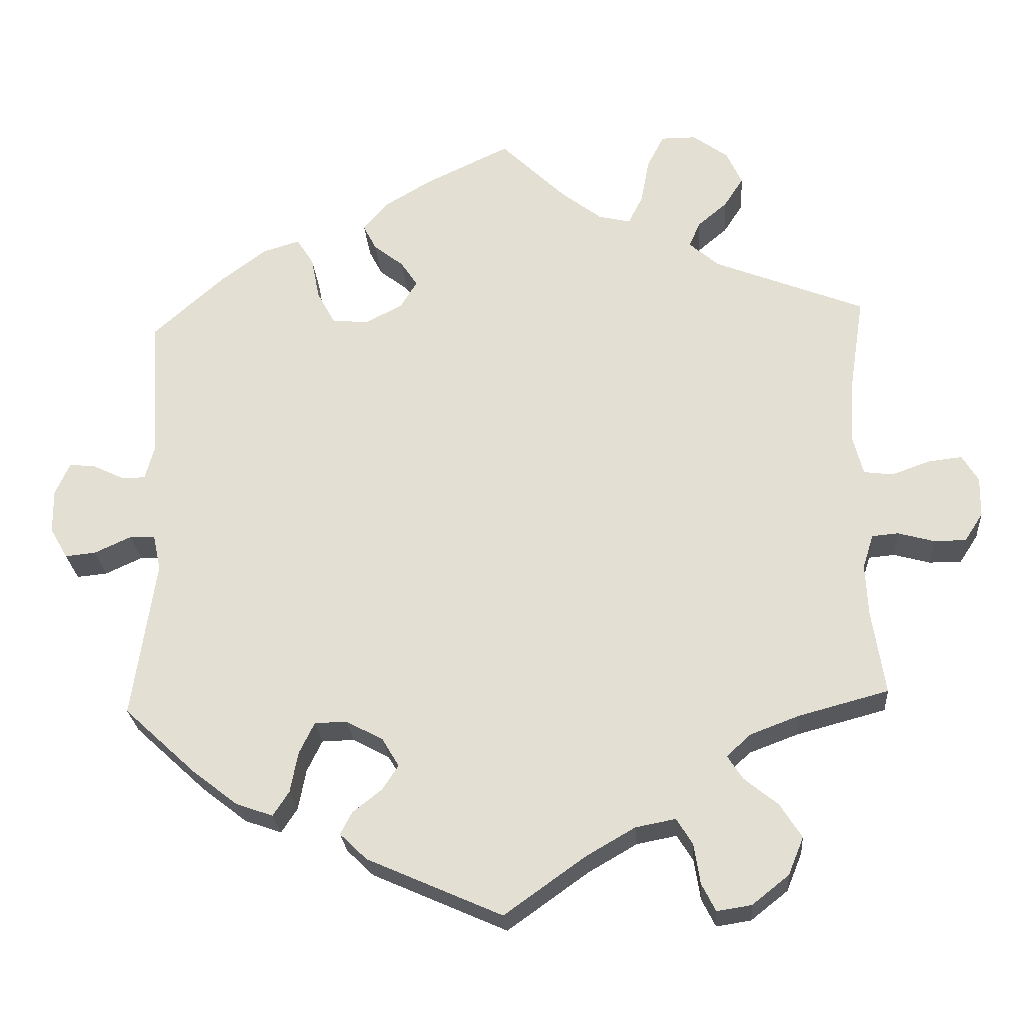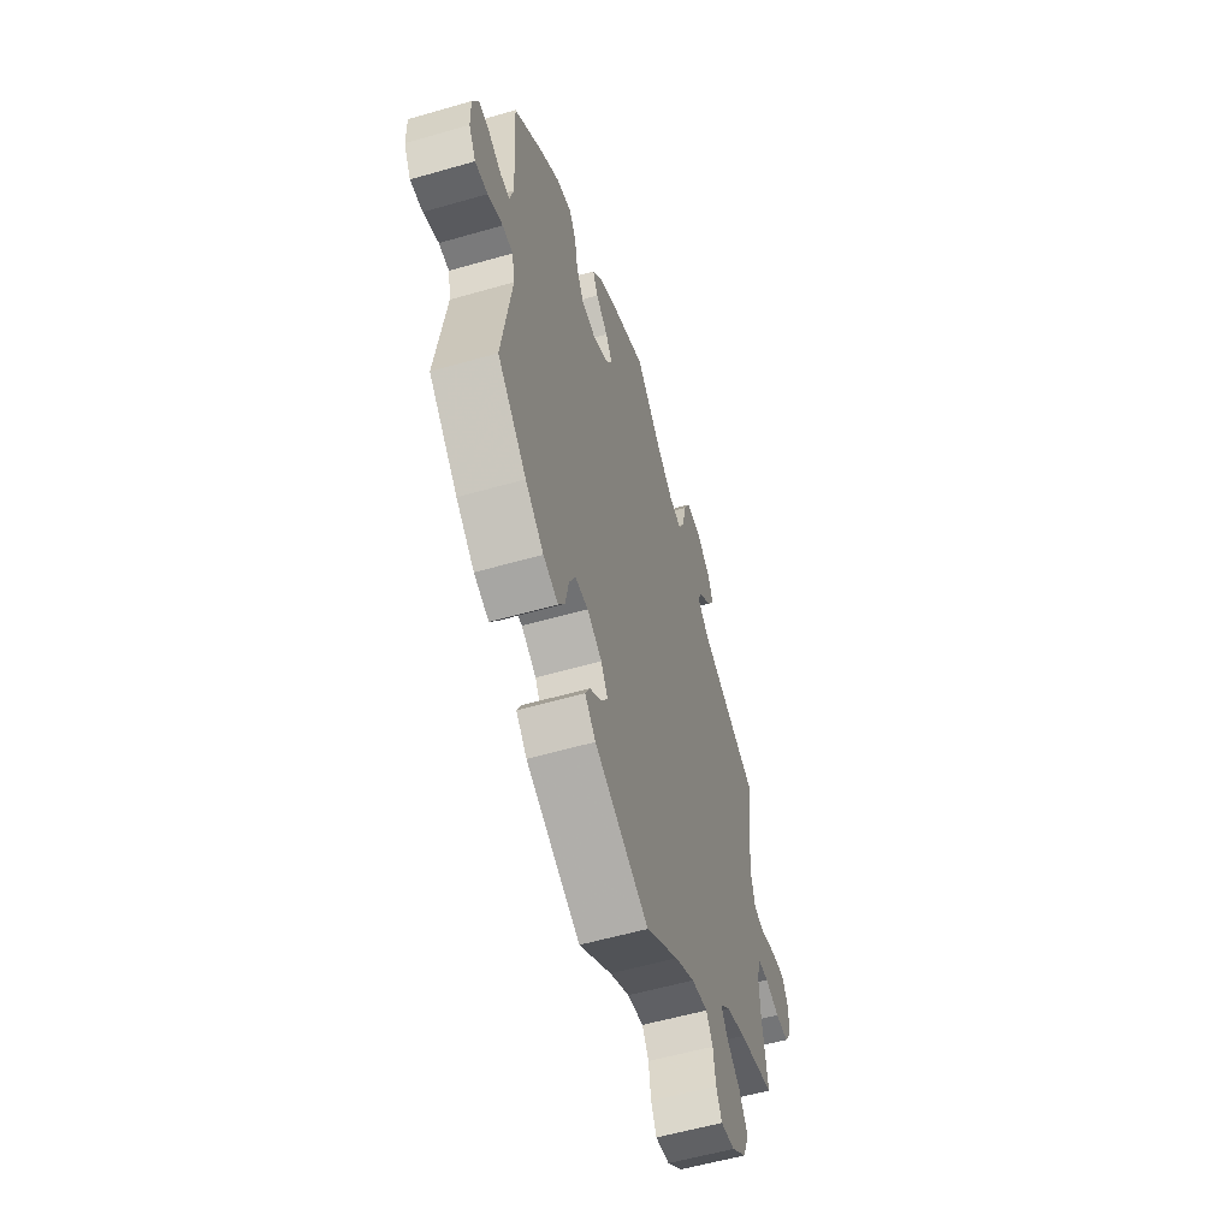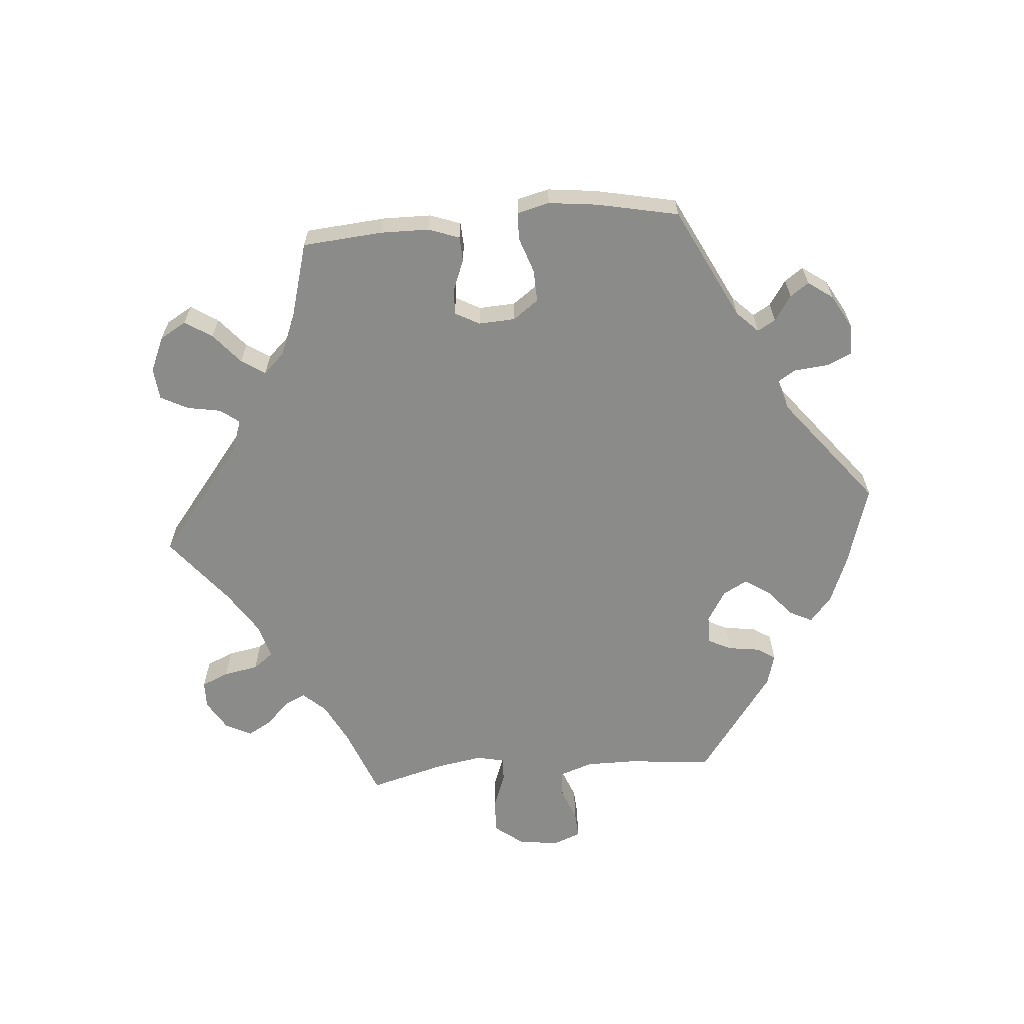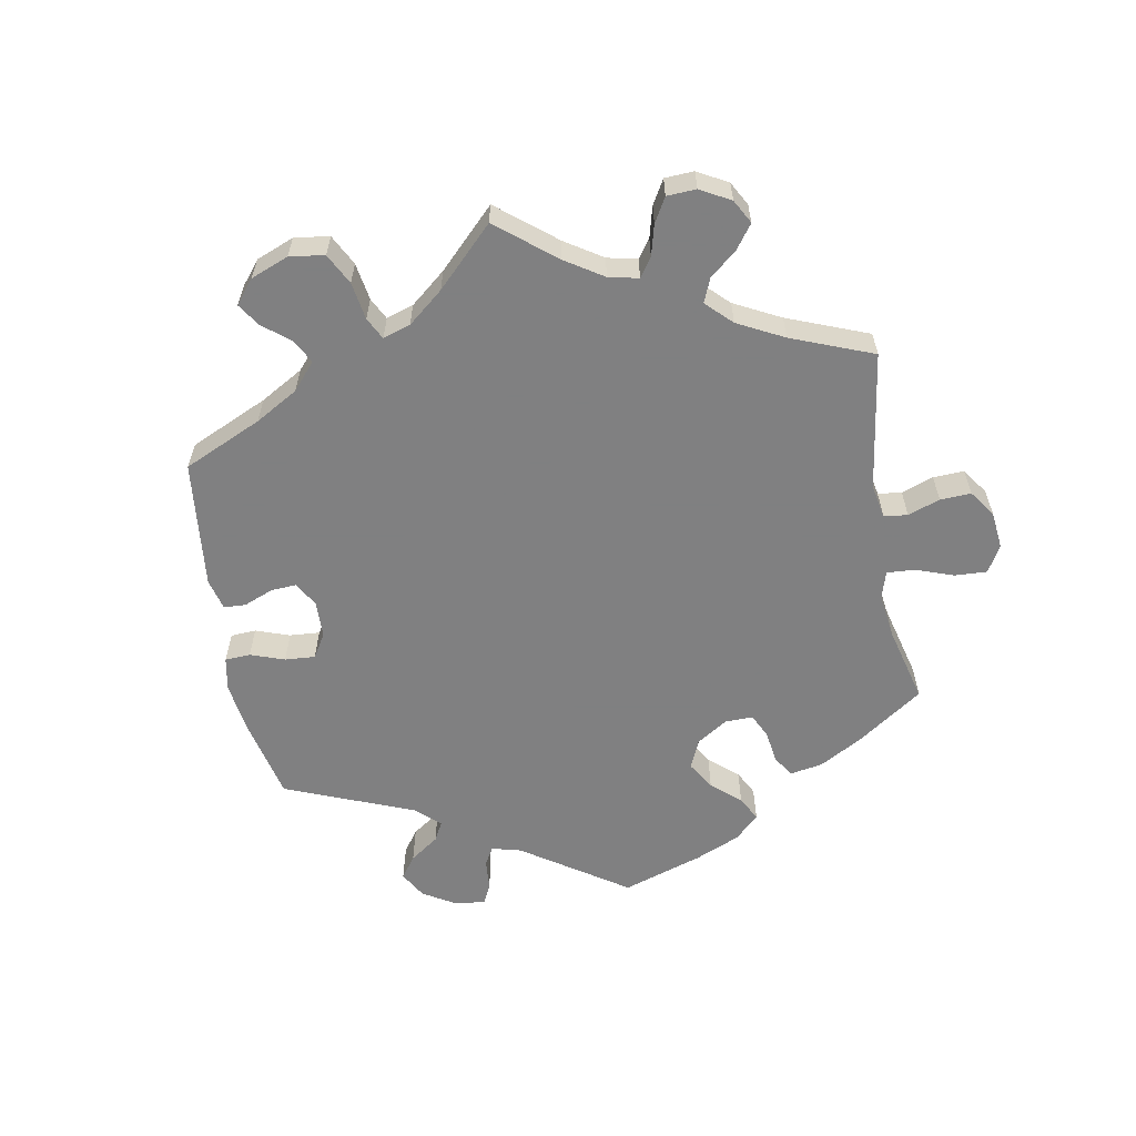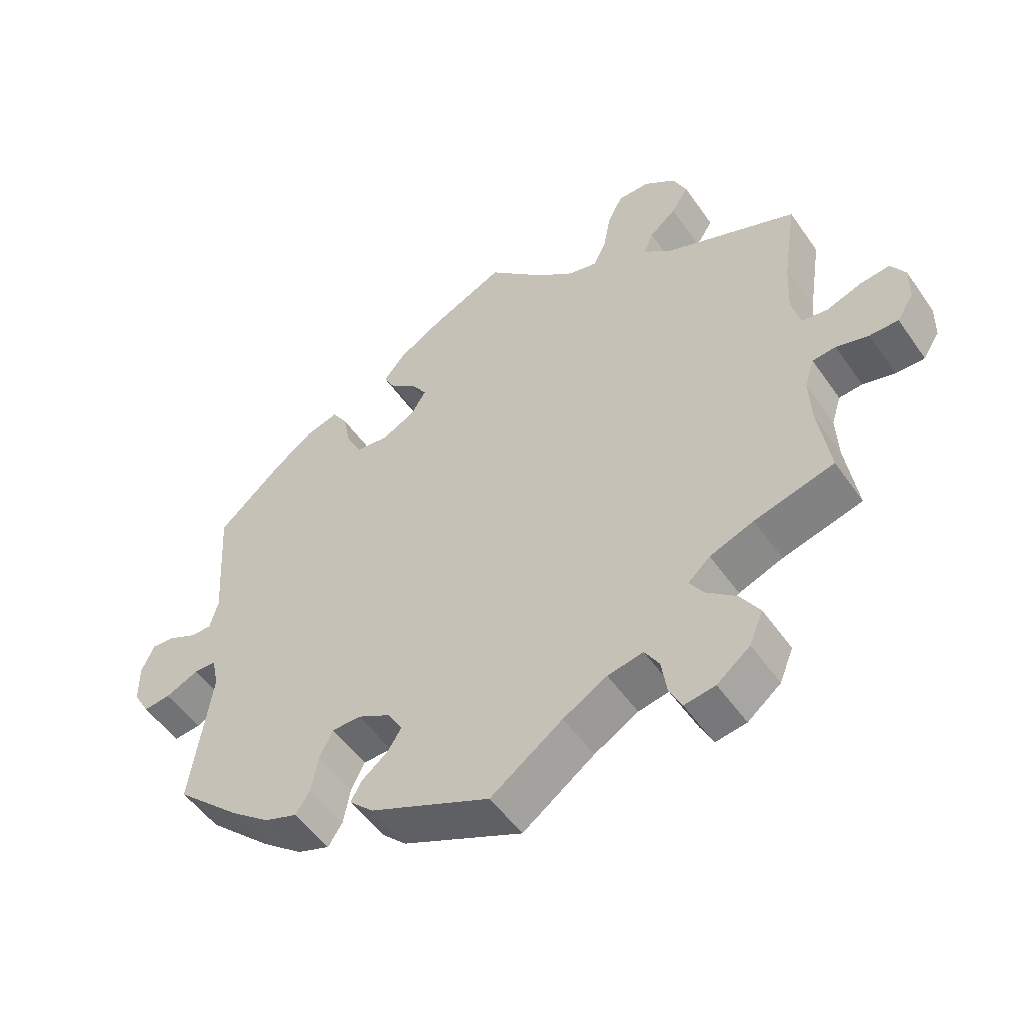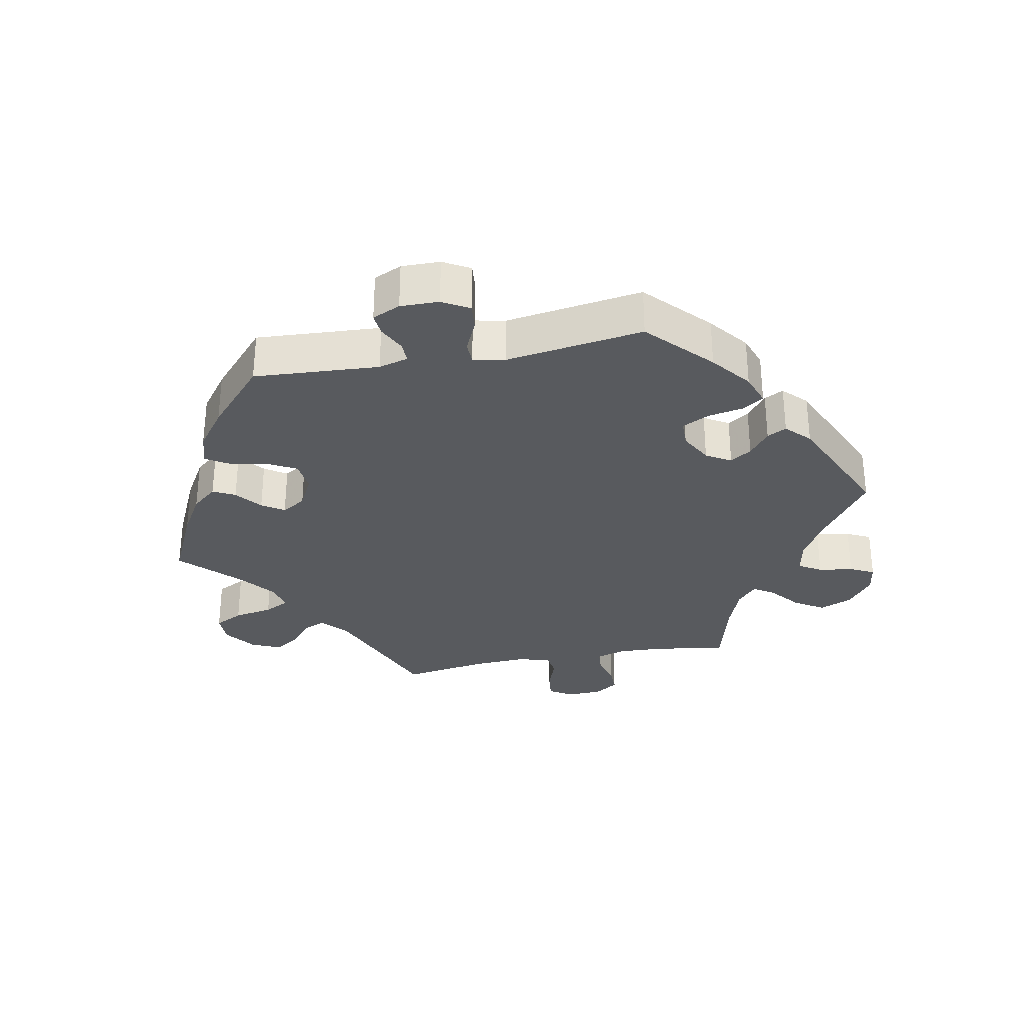
<metadata>
{"format":"obj","ext":"obj","renderer":"f3d","projection":"perspective","resolution":1024,"background":"white","views":[{"elev":-25.5,"azim":-175.8,"up":"+Z"},{"elev":-56.5,"azim":106.8,"up":"+Z"},{"elev":-63.7,"azim":34.8,"up":"+Y"},{"elev":-60.0,"azim":-109.8,"up":"+Y"},{"elev":-51.9,"azim":-146.1,"up":"+Z"},{"elev":-30.9,"azim":101.1,"up":"+Y"}]}
</metadata>
<code>
v -0.484 0.07 -0.178
v -0.481 0.07 -0.111
v -0.495 0.07 -0.067
v -0.529 0.07 -0.064
v -0.576 0.07 -0.077
v -0.618 0.07 -0.077
v -0.642 0.07 -0.04
v -0.643 0.07 0.012
v -0.622 0.07 0.047
v -0.578 0.07 0.042
v -0.528 0.07 0.024
v -0.49 0.07 0.029
v -0.477 0.07 0.08
v -0.481 0.07 0.158
v -0.501 0.07 0.288
v -0.305 0.07 0.366
v -0.266 0.07 0.4
v -0.28 0.07 0.433
v -0.319 0.07 0.466
v -0.344 0.07 0.505
v -0.324 0.07 0.549
v -0.278 0.07 0.583
v -0.232 0.07 0.583
v -0.21 0.07 0.54
v -0.199 0.07 0.481
v -0.18 0.07 0.443
v -0.138 0.07 0.453
v -0.084 0.07 0.495
v 0 0.07 0.577
v 0.11 0.07 0.525
v 0.172 0.07 0.488
v 0.204 0.07 0.45
v 0.187 0.07 0.417
v 0.148 0.07 0.386
v 0.126 0.07 0.353
v 0.148 0.07 0.317
v 0.197 0.07 0.292
v 0.244 0.07 0.297
v 0.267 0.07 0.34
v 0.278 0.07 0.396
v 0.3 0.07 0.431
v 0.348 0.07 0.417
v 0.407 0.07 0.373
v 0.501 0.07 0.289
v 0.489 0.07 0.101
v 0.501 0.07 0.057
v 0.532 0.07 0.057
v 0.573 0.07 0.077
v 0.607 0.07 0.08
v 0.626 0.07 0.038
v 0.625 0.07 -0.02
v 0.602 0.07 -0.06
v 0.562 0.07 -0.056
v 0.514 0.07 -0.034
v 0.481 0.07 -0.035
v 0.471 0.07 -0.082
v 0.501 0.07 -0.289
v 0.407 0.07 -0.376
v 0.348 0.07 -0.422
v 0.3 0.07 -0.439
v 0.279 0.07 -0.407
v 0.269 0.07 -0.354
v 0.249 0.07 -0.313
v 0.207 0.07 -0.312
v 0.159 0.07 -0.338
v 0.137 0.07 -0.375
v 0.158 0.07 -0.407
v 0.196 0.07 -0.437
v 0.211 0.07 -0.466
v 0.176 0.07 -0.5
v 0 0.07 -0.578
v -0.105 0.07 -0.503
v -0.169 0.07 -0.466
v -0.221 0.07 -0.456
v -0.242 0.07 -0.49
v -0.25 0.07 -0.542
v -0.268 0.07 -0.578
v -0.313 0.07 -0.571
v -0.361 0.07 -0.533
v -0.381 0.07 -0.484
v -0.353 0.07 -0.44
v -0.309 0.07 -0.404
v -0.289 0.07 -0.373
v -0.321 0.07 -0.344
v -0.385 0.07 -0.32
v -0.501 0.07 -0.289
v -0.484 0 -0.178
v -0.481 0 -0.111
v -0.495 0 -0.067
v -0.529 0 -0.064
v -0.576 0 -0.077
v -0.618 0 -0.077
v -0.642 0 -0.04
v -0.643 0 0.012
v -0.622 0 0.047
v -0.578 0 0.042
v -0.528 0 0.024
v -0.49 0 0.029
v -0.477 0 0.08
v -0.481 0 0.158
v -0.501 0 0.288
v -0.305 0 0.366
v -0.266 0 0.4
v -0.28 0 0.433
v -0.319 0 0.466
v -0.344 0 0.505
v -0.324 0 0.549
v -0.278 0 0.583
v -0.232 0 0.583
v -0.21 0 0.54
v -0.199 0 0.481
v -0.18 0 0.443
v -0.138 0 0.453
v -0.084 0 0.495
v 0 0 0.577
v 0.11 0 0.525
v 0.172 0 0.488
v 0.204 0 0.45
v 0.187 0 0.417
v 0.148 0 0.386
v 0.126 0 0.353
v 0.148 0 0.317
v 0.197 0 0.292
v 0.244 0 0.297
v 0.267 0 0.34
v 0.278 0 0.396
v 0.3 0 0.431
v 0.348 0 0.417
v 0.407 0 0.373
v 0.501 0 0.289
v 0.489 0 0.101
v 0.501 0 0.057
v 0.532 0 0.057
v 0.573 0 0.077
v 0.607 0 0.08
v 0.626 0 0.038
v 0.625 0 -0.02
v 0.602 0 -0.06
v 0.562 0 -0.056
v 0.514 0 -0.034
v 0.481 0 -0.035
v 0.471 0 -0.082
v 0.501 0 -0.289
v 0.407 0 -0.376
v 0.348 0 -0.422
v 0.3 0 -0.439
v 0.279 0 -0.407
v 0.269 0 -0.354
v 0.249 0 -0.313
v 0.207 0 -0.312
v 0.159 0 -0.338
v 0.137 0 -0.375
v 0.158 0 -0.407
v 0.196 0 -0.437
v 0.211 0 -0.466
v 0.176 0 -0.5
v 0 0 -0.578
v -0.105 0 -0.503
v -0.169 0 -0.466
v -0.221 0 -0.456
v -0.242 0 -0.49
v -0.25 0 -0.542
v -0.268 0 -0.578
v -0.313 0 -0.571
v -0.361 0 -0.533
v -0.381 0 -0.484
v -0.353 0 -0.44
v -0.309 0 -0.404
v -0.289 0 -0.373
v -0.321 0 -0.344
v -0.385 0 -0.32
v -0.501 0 -0.289
f 85 86 1
f 84 85 1 2
f 83 84 2 3
f 79 80 81 82
f 79 82 83
f 78 79 83
f 75 76 77 78
f 74 75 78 83
f 73 74 83 3
f 69 70 71 72
f 67 68 69 72
f 66 67 72 73
f 65 66 73 3
f 59 60 61 62
f 59 62 63
f 56 57 58 59
f 55 56 59 63
f 51 52 53 54
f 51 54 55
f 50 51 55
f 47 48 49 50
f 46 47 50 55
f 45 46 55 63
f 39 40 41 42
f 38 39 42 43
f 31 32 33 34
f 31 34 35
f 28 29 30 31
f 27 28 31 35
f 26 27 35 36
f 22 23 24 25
f 22 25 26
f 21 22 26
f 18 19 20 21
f 17 18 21 26
f 16 17 26 36
f 14 15 16 36
f 8 9 10 11
f 6 7 8 11
f 4 5 6 11
f 3 4 11 12
f 64 65 3 12
f 38 43 44 45
f 37 38 45 63
f 13 14 36 37
f 37 63 64
f 12 13 37 64
f 87 172 171
f 88 87 171 170
f 89 88 170 169
f 168 167 166 165
f 169 168 165
f 169 165 164
f 164 163 162 161
f 169 164 161 160
f 89 169 160 159
f 158 157 156 155
f 158 155 154 153
f 159 158 153 152
f 89 159 152 151
f 148 147 146 145
f 149 148 145
f 145 144 143 142
f 149 145 142 141
f 140 139 138 137
f 141 140 137
f 141 137 136
f 136 135 134 133
f 141 136 133 132
f 149 141 132 131
f 128 127 126 125
f 129 128 125 124
f 120 119 118 117
f 121 120 117
f 117 116 115 114
f 121 117 114 113
f 122 121 113 112
f 111 110 109 108
f 112 111 108
f 112 108 107
f 107 106 105 104
f 112 107 104 103
f 122 112 103 102
f 122 102 101 100
f 97 96 95 94
f 97 94 93 92
f 97 92 91 90
f 98 97 90 89
f 98 89 151 150
f 131 130 129 124
f 149 131 124 123
f 123 122 100 99
f 150 149 123
f 150 123 99 98
f 1 87 88 2
f 2 88 89 3
f 3 89 90 4
f 4 90 91 5
f 5 91 92 6
f 6 92 93 7
f 7 93 94 8
f 8 94 95 9
f 9 95 96 10
f 10 96 97 11
f 11 97 98 12
f 12 98 99 13
f 13 99 100 14
f 14 100 101 15
f 15 101 102 16
f 16 102 103 17
f 17 103 104 18
f 18 104 105 19
f 19 105 106 20
f 20 106 107 21
f 21 107 108 22
f 22 108 109 23
f 23 109 110 24
f 24 110 111 25
f 25 111 112 26
f 26 112 113 27
f 27 113 114 28
f 28 114 115 29
f 29 115 116 30
f 30 116 117 31
f 31 117 118 32
f 32 118 119 33
f 33 119 120 34
f 34 120 121 35
f 35 121 122 36
f 36 122 123 37
f 37 123 124 38
f 38 124 125 39
f 39 125 126 40
f 40 126 127 41
f 41 127 128 42
f 42 128 129 43
f 43 129 130 44
f 44 130 131 45
f 45 131 132 46
f 46 132 133 47
f 47 133 134 48
f 48 134 135 49
f 49 135 136 50
f 50 136 137 51
f 51 137 138 52
f 52 138 139 53
f 53 139 140 54
f 54 140 141 55
f 55 141 142 56
f 56 142 143 57
f 57 143 144 58
f 58 144 145 59
f 59 145 146 60
f 60 146 147 61
f 61 147 148 62
f 62 148 149 63
f 63 149 150 64
f 64 150 151 65
f 65 151 152 66
f 66 152 153 67
f 67 153 154 68
f 68 154 155 69
f 69 155 156 70
f 70 156 157 71
f 71 157 158 72
f 72 158 159 73
f 73 159 160 74
f 74 160 161 75
f 75 161 162 76
f 76 162 163 77
f 77 163 164 78
f 78 164 165 79
f 79 165 166 80
f 80 166 167 81
f 81 167 168 82
f 82 168 169 83
f 83 169 170 84
f 84 170 171 85
f 85 171 172 86
f 86 172 87 1

</code>
